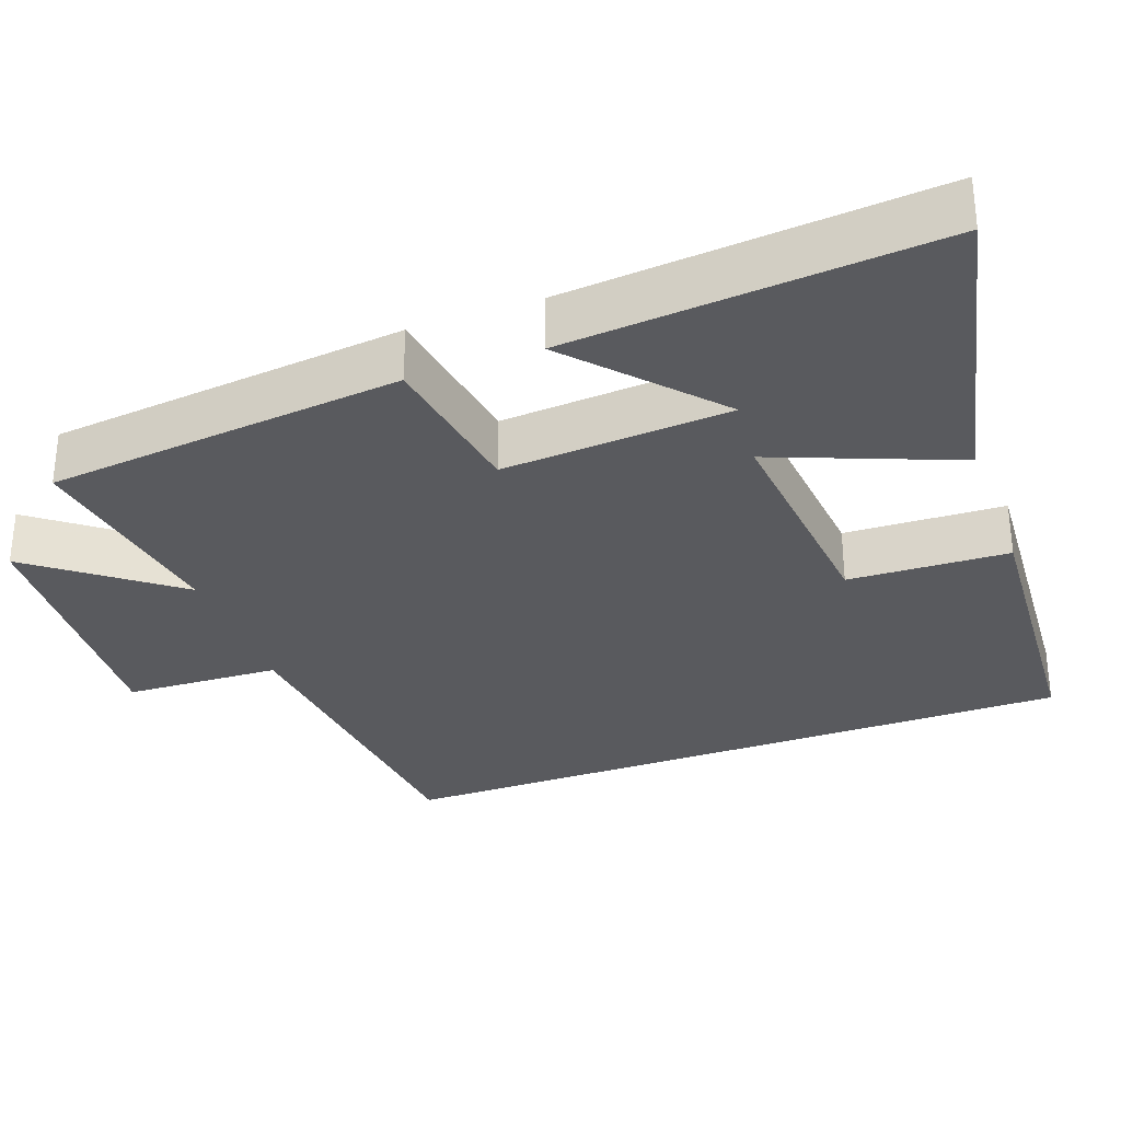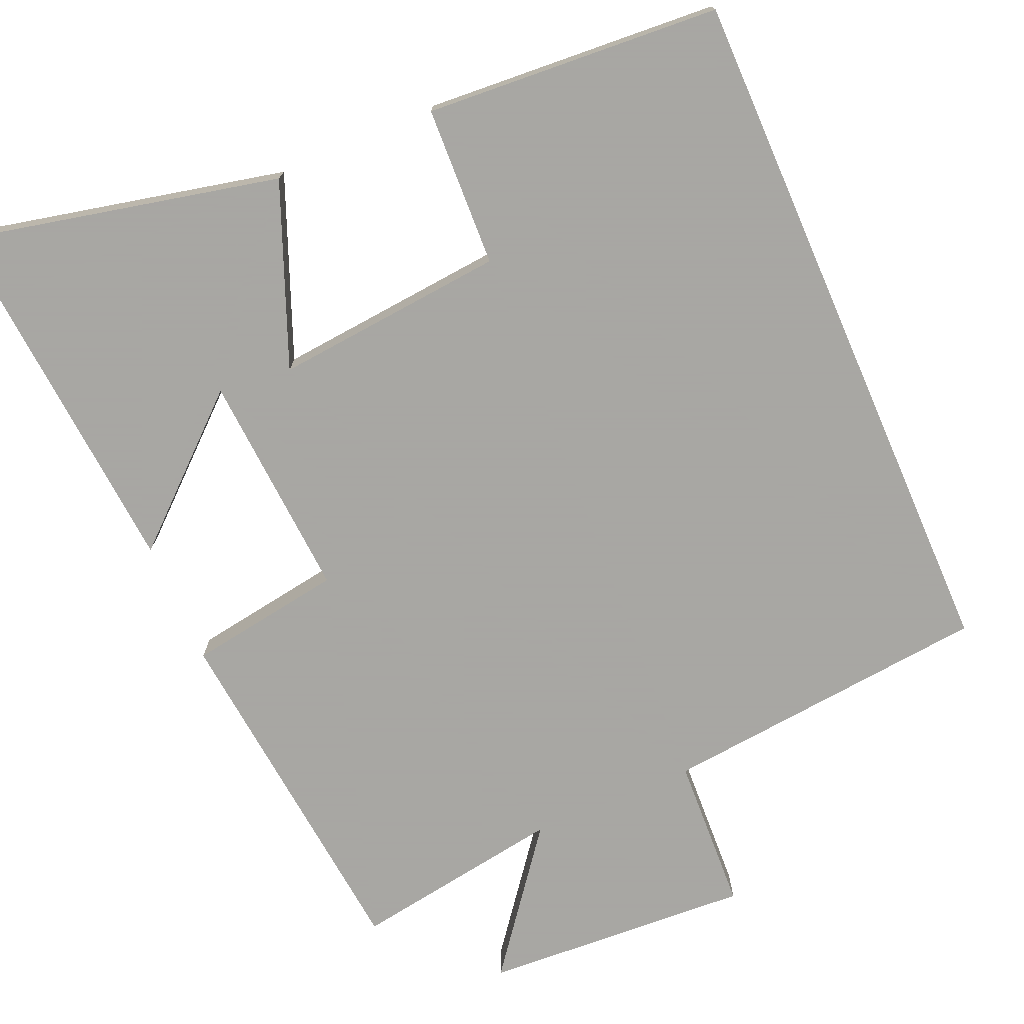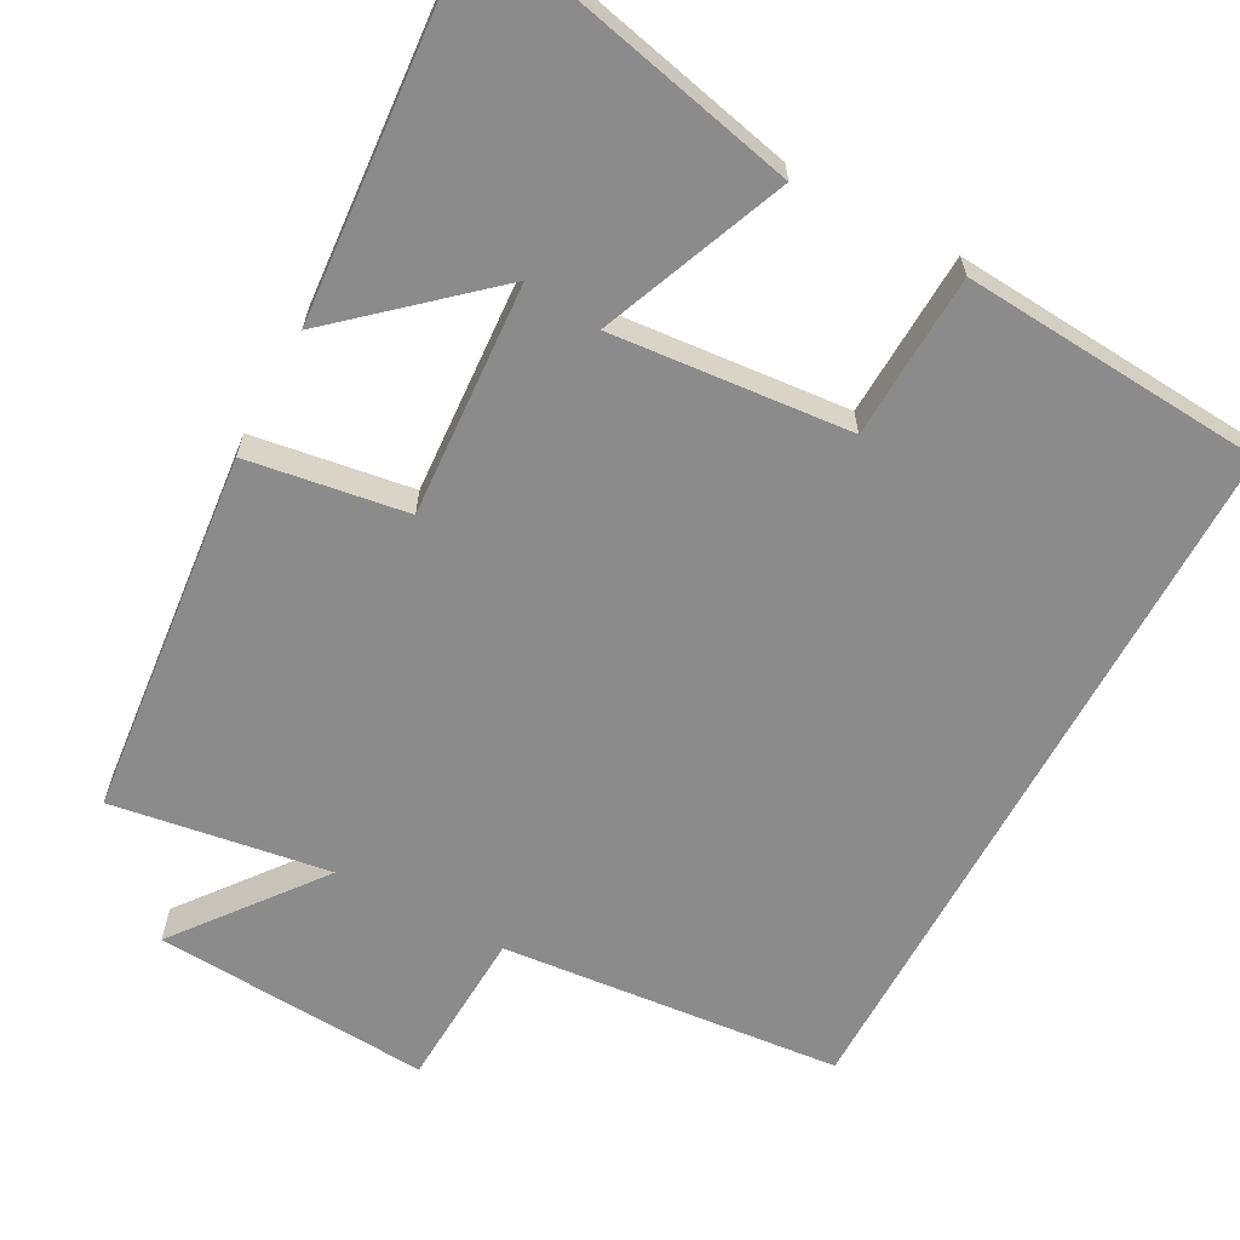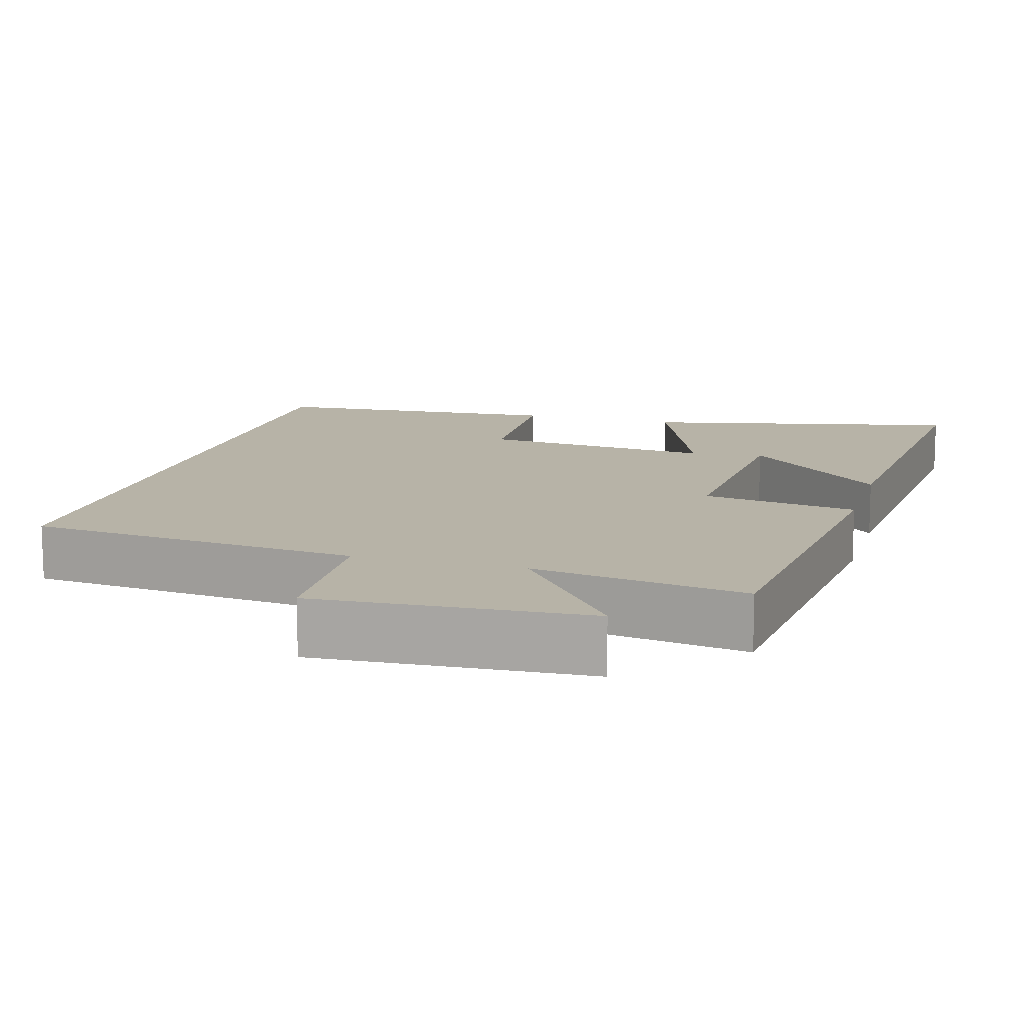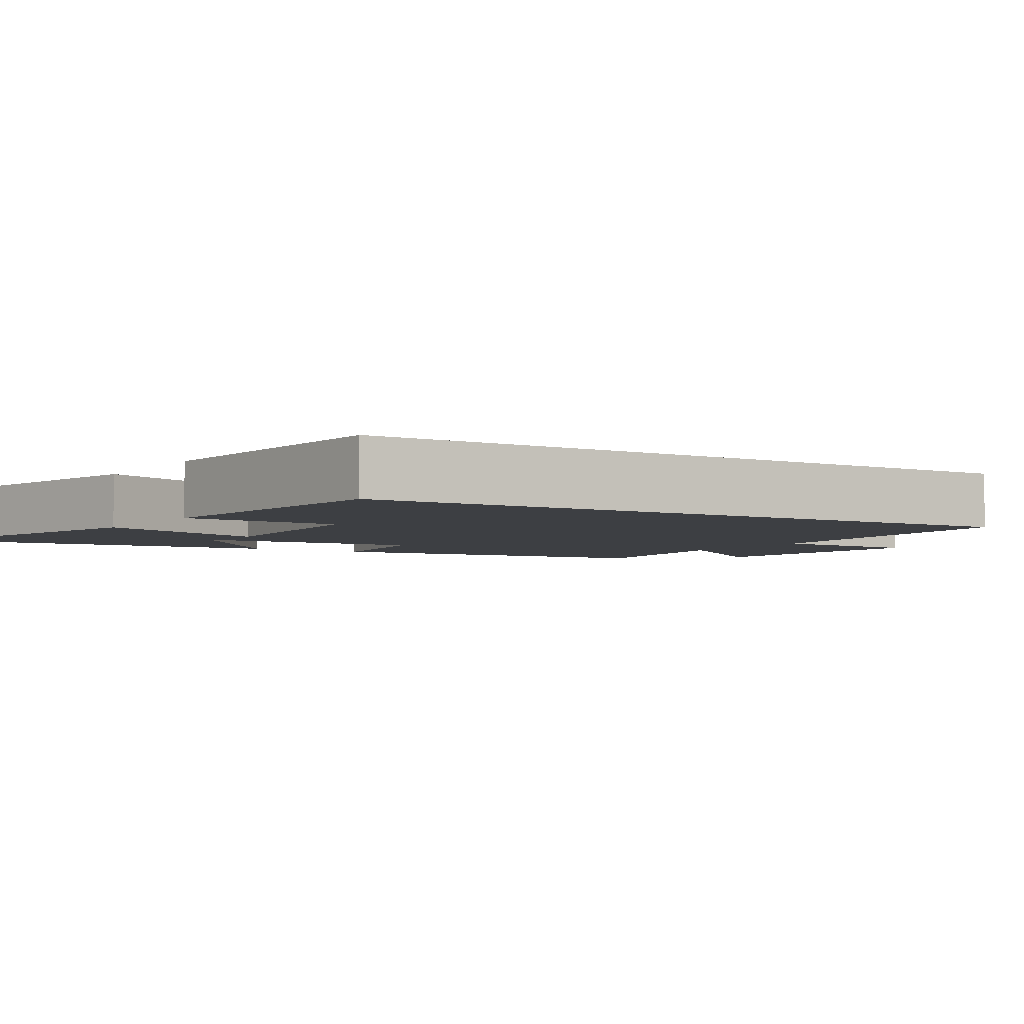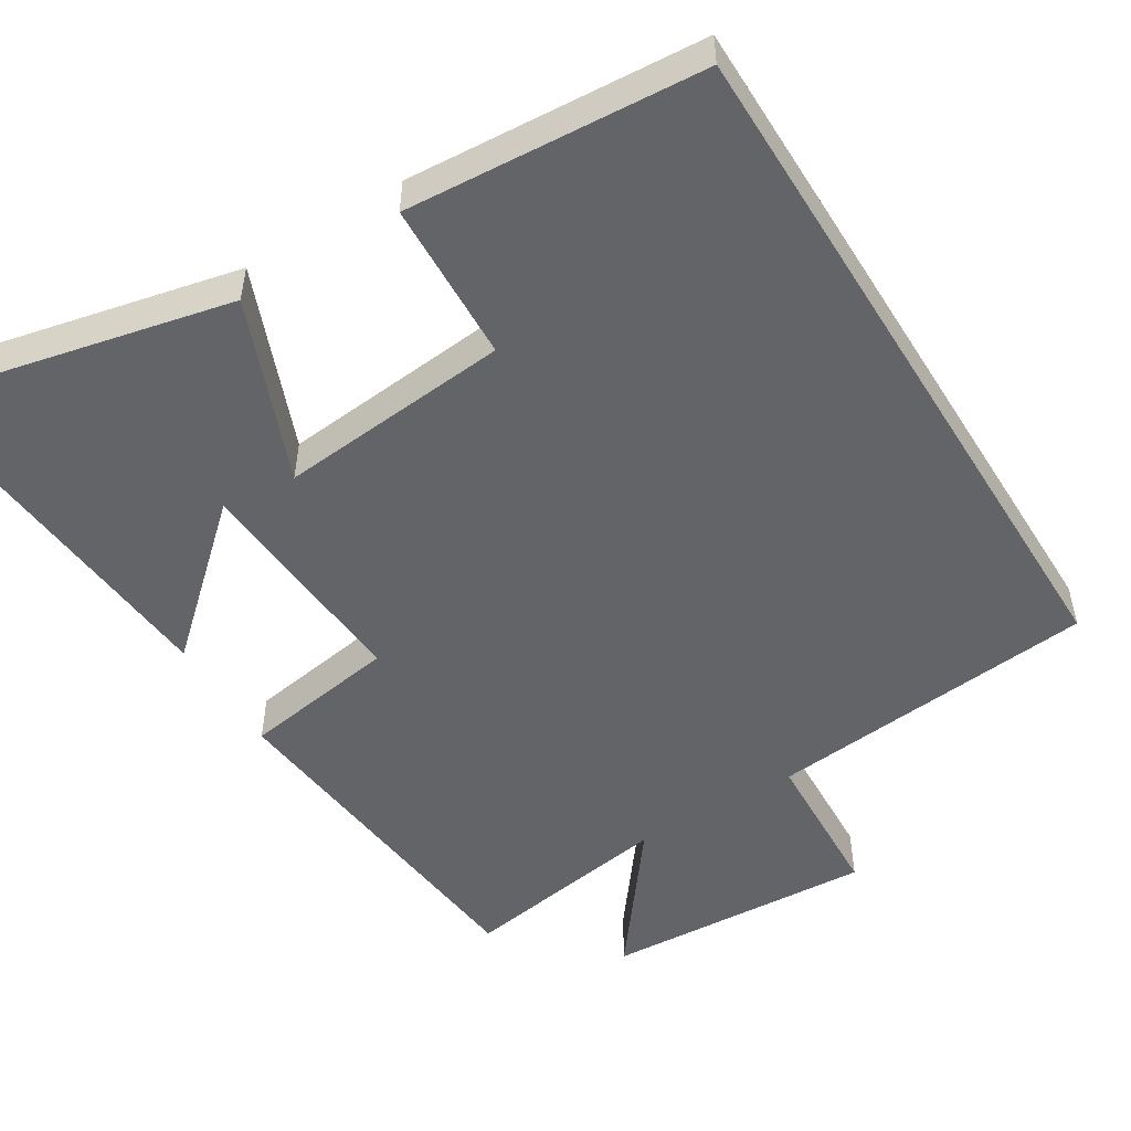
<metadata>
{"format":"obj","ext":"obj","renderer":"f3d","projection":"perspective","resolution":1024,"background":"white","views":[{"elev":-31.4,"azim":110.3,"up":"+Y"},{"elev":-74.4,"azim":-156.5,"up":"+Y"},{"elev":-63.9,"azim":151.6,"up":"+Y"},{"elev":12.6,"azim":16.1,"up":"+Y"},{"elev":-3.9,"azim":-122.5,"up":"+Y"},{"elev":-51.2,"azim":-148.2,"up":"+Y"}]}
</metadata>
<code>
v 0.54 0.07 -0.595
v 0.117 0.07 -0.5
v 0.214 0.07 -0.258
v -0.096 0.07 -0.286
v -0.105 0.07 -0.5
v -0.5 0.07 -0.472
v -0.5 0.07 0.457
v -0.058 0.07 0.5
v -0.048 0.07 0.708
v 0.312 0.07 0.686
v 0.168 0.07 0.5
v 0.451 0.07 0.544
v 0.5 0.07 0.067
v 0.293 0.07 0.035
v 0.313 0.07 -0.269
v 0.5 0.07 -0.103
v 0.54 0 -0.595
v 0.117 0 -0.5
v 0.214 0 -0.258
v -0.096 0 -0.286
v -0.105 0 -0.5
v -0.5 0 -0.472
v -0.5 0 0.457
v -0.058 0 0.5
v -0.048 0 0.708
v 0.312 0 0.686
v 0.168 0 0.5
v 0.451 0 0.544
v 0.5 0 0.067
v 0.293 0 0.035
v 0.313 0 -0.269
v 0.5 0 -0.103
f 15 16 1 2
f 11 12 13 14
f 11 14 15
f 8 9 10 11
f 4 5 6 7
f 3 4 7 8
f 15 2 3
f 3 8 11 15
f 18 17 32 31
f 30 29 28 27
f 31 30 27
f 27 26 25 24
f 23 22 21 20
f 24 23 20 19
f 19 18 31
f 31 27 24 19
f 1 17 18 2
f 2 18 19 3
f 3 19 20 4
f 4 20 21 5
f 5 21 22 6
f 6 22 23 7
f 7 23 24 8
f 8 24 25 9
f 9 25 26 10
f 10 26 27 11
f 11 27 28 12
f 12 28 29 13
f 13 29 30 14
f 14 30 31 15
f 15 31 32 16
f 16 32 17 1

</code>
